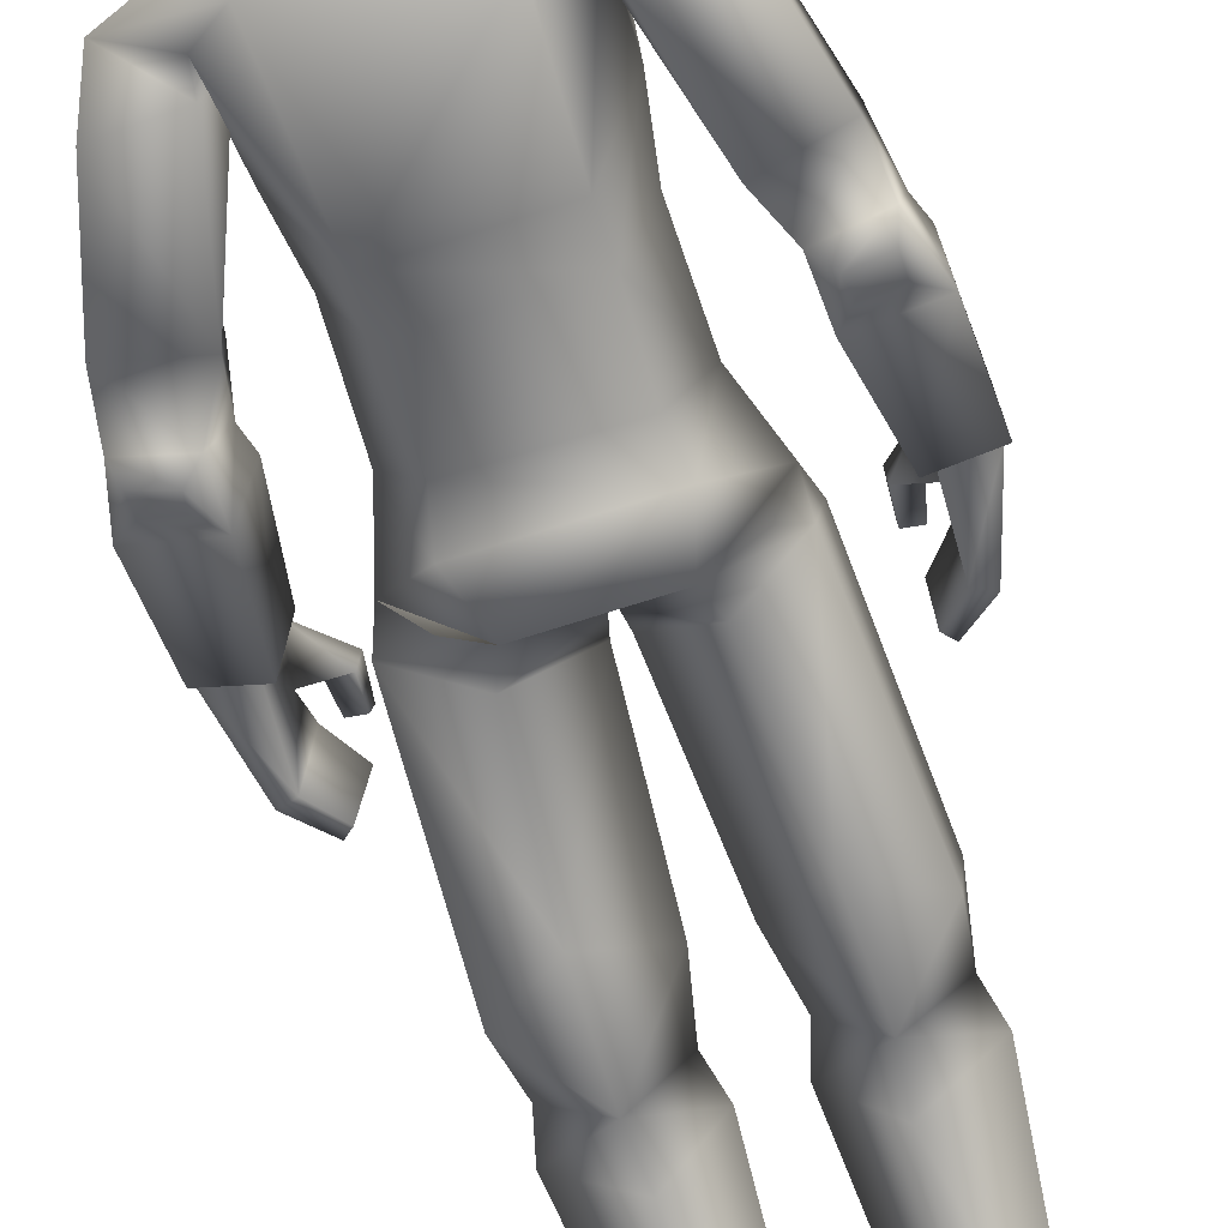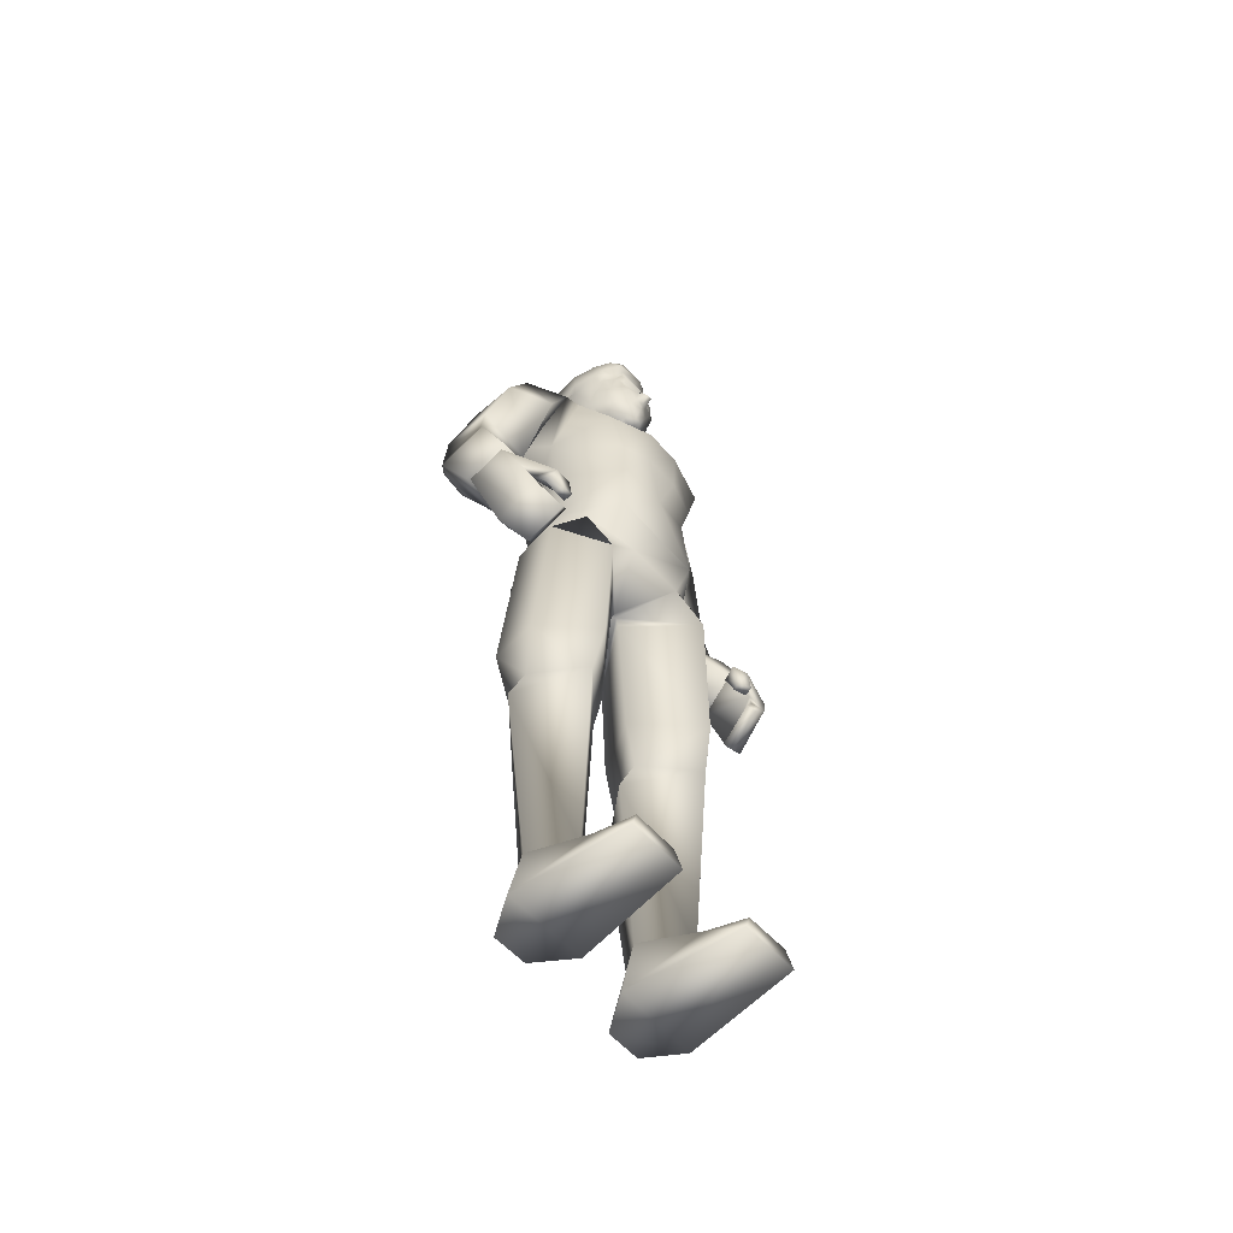
<metadata>
{"format":"obj","ext":"obj","renderer":"f3d","projection":"perspective","resolution":1024,"background":"white","views":[{"elev":-72.7,"azim":-162.4,"up":"+Z"},{"elev":-58.1,"azim":-48.4,"up":"+Y"}]}
</metadata>
<code>
o leon
v -0.5735 0.007368 -0.5244
v -0.9935 0.007001 -0.5284
v -0.7701 0.7525 -0.4443
v -0.8278 0.7465 0.3773
v -0.4708 0.3839 0.7475
v -0.3834 0.75 -0.03222
v -0.2724 0.007631 -0.09253
v -1.275 0.006755 -0.1004
v -1.065 0.3833 0.7396
v -1.117 0.749 -0.08823
v -0.4388 0.007486 1.27
v -0.5301 0.2372 1.251
v -1.128 0.006883 1.274
v -1.045 0.2368 1.255
v 1.836 6.381 -0.2734
v 1.512 7.603 -0.2064
v 1.704 7.369 -0.7858
v 1.693 6.587 0.3048
v 2.158 7.695 -0.02981
v 2.335 6.45 -0.09642
v 2.35 7.461 -0.6092
v 2.192 7.981 -0.8316
v 1.56 7.841 -0.3357
v 2.111 7.918 -0.1988
v 1.84 7.72 -0.9475
v 1.677 7.877 -0.9442
v 2.149 7.795 -0.8791
v 1.867 7.57 -0.8652
v 2.171 6.643 0.422
v 2.148 7.6 -0.7917
v 1.575 10.07 -0.6997
v 0.758 10.08 -1.117
v 0.448 10.53 -0.9067
v 1.154 9.817 0.09998
v 1.074 8.963 -0.1175
v 1.077 9.859 -0.8871
v -1.134 9.824 0.2499
v -1.107 9.866 -0.8485
v -1.061 8.97 -0.05768
v -0.5987 7.241 0.727
v 0.005415 7.966 0.7843
v -0.5314 8.144 0.731
v 0.8298 9.282 0.6966
v 0.9947 9.746 0.2956
v 0.6271 7.224 0.699
v -0.6558 8.569 -0.986
v -0.6894 9.819 -1.116
v 0.6396 8.569 -1.006
v -0.217 8.703 0.823
v 0.2548 8.704 0.816
v 0.5288 8.143 0.6865
v -0.7856 9.257 0.6656
v -0.6205 8.634 0.7146
v 0.6515 8.635 0.7089
v -0.9706 9.745 0.3181
v -0.2086 9.347 0.8516
v 0.2548 9.346 0.8434
v 0.01619 10.03 0.5218
v -0.4715 10.44 -0.1067
v 0.007442 10.4 0.07418
v 0.4752 10.43 -0.1202
v -1.593 10.07 -0.6318
v -0.4671 10.53 -0.8888
v 0.9858 7.303 -0.06143
v 0.6584 8.127 -0.8293
v 0.9703 8.324 -0.06414
v -0.9744 7.312 -0.06116
v 0.6415 7.334 -0.7618
v -0.6303 7.321 -0.7607
v 1.572 9.989 -0.1237
v -1.558 9.998 -0.05618
v -0.653 8.127 -0.8237
v -0.9496 8.298 -0.05498
v 0.9645 9.61 -0.3876
v 1.341 9.581 0.07704
v 1.115 9.609 -0.8716
v 1.846 9.519 -0.1919
v 1.792 9.564 -0.766
v 1.464 8.287 -0.2773
v 1.417 8.338 -0.9104
v 2.093 8.512 -0.945
v 2.136 8.464 -0.3086
v 0.1024 10.7 0.4171
v 0.007585 10.7 0.4245
v 0.03951 10.66 0.2854
v 0.2971 11.2 0.4332
v 0.1525 11.12 0.4616
v 0.2091 10.97 0.419
v 0.09849 11.4 0.4517
v 0.05397 11.46 0.4876
v 0.01162 11.39 0.4584
v 0.3669 10.93 -0.3037
v 0.2393 10.74 0.03727
v 0.01528 10.72 0.05585
v 0.2446 10.95 -0.7008
v -0.0524 11.49 -0.8916
v 0.4866 11.5 -0.7427
v -0.5563 11.49 -0.6623
v -0.3062 10.94 -0.659
v -0.3772 11.05 -0.5115
v -0.503 11.43 -0.547
v -0.1061 10.67 0.319
v 0.1962 10.68 0.2959
v -0.1848 11.2 0.4712
v -0.2134 11.29 0.4312
v -0.3941 11.48 0.2366
v -0.2487 12.12 0.1532
v -0.4802 11.92 0.1133
v -0.2213 12.02 0.3889
v 0.4597 11.42 0.2909
v 0.3162 11.29 0.3904
v 0.4625 11.29 0.2154
v -0.2135 11.45 0.4213
v -0.207 11.51 0.4529
v -0.2915 11.44 0.3885
v 0.3144 11.51 0.4118
v 0.3157 11.45 0.3798
v -0.09897 10.97 0.4433
v -0.03715 11.12 0.4765
v 0.3973 11.93 0.1155
v 0.3877 11.89 0.2132
v 0.4832 11.88 0.1114
v 0.04485 11.82 0.3809
v 0.1134 12 0.41
v -0.2113 11.75 0.4058
v -0.3639 10.93 -0.246
v -0.1873 10.74 0.07091
v 0.5384 11.45 -0.2783
v 0.5302 11.39 -0.5852
v 0.4518 11.43 -0.6213
v -0.5747 11.39 -0.4994
v -0.536 11.45 -0.1947
v -0.4259 11.07 -0.1705
v -0.4927 11.11 -0.4623
v 0.3338 11.05 -0.5676
v 0.4553 11.11 -0.5371
v 0.4352 11.07 -0.2384
v 0.4096 10.94 -0.03707
v -0.3771 10.94 0.04497
v -0.4669 11.67 0.2369
v -0.4215 11.11 -0.02195
v 0.498 11.57 0.2941
v 0.3526 11.73 0.299
v 0.311 11.82 0.3284
v 0.5683 11.53 -0.2387
v -0.5179 11.59 0.1044
v 0.5334 11.86 -0.2614
v 0.004252 12.08 -0.6798
v 0.213 12 -0.6537
v -0.05125 11.82 -0.838
v 0.2296 11.98 0.3665
v 0.03078 11.15 0.6207
v 0.1041 11.15 0.6149
v -0.5845 11.54 -0.149
v 0.05945 11.09 0.4908
v 0.05422 10.98 0.4709
v -0.2917 11.82 0.4277
v -0.3627 11.51 0.2751
v 0.3718 12.02 -0.2549
v 0.238 12.09 0.1173
v 0.4668 11.83 -0.6687
v -0.2872 12.07 -0.545
v 0.03862 12.19 -0.2399
v -0.373 10.7 -0.2756
v 0.004806 10.49 -0.06526
v 0.4363 10.63 -0.289
v -0.5596 11.88 -0.1763
v -0.5319 11.83 -0.6321
v 0.06755 12.16 0.126
v -0.2889 12.15 -0.2116
v 0.2836 10.69 -0.801
v -0.2948 10.69 -0.7897
v 0.4558 11.19 0.1959
v 0.3783 10.7 -0.3037
v 0.2532 10.74 -0.7337
v 0.3641 10.96 0.2164
v 0.3165 12 -0.6036
v -0.2837 10.96 0.2675
v -0.2803 10.74 -0.7138
v 0.005185 10.6 -0.04134
v 0.213 12.15 -0.2472
v -0.4273 10.63 -0.2722
v -0.1804 10.39 -0.000434
v 0.1999 10.42 -0.02222
v 1.516 6.101 0.4521
v 1.462 6.167 0.6177
v 1.783 6.601 0.2369
v 1.977 5.783 0.6385
v 2.141 5.569 0.1179
v 2.093 6.1 0.5716
v 1.827 5.841 0.5715
v 1.883 6.091 0.508
v 1.982 5.628 0.04816
v 2.157 6.634 0.3402
v 1.661 6.172 0.675
v 1.687 5.82 0.6006
v 1.501 5.829 0.6613
v 1.535 5.815 0.5529
v 1.859 5.251 0.2256
v 1.625 5.493 0.6532
v 1.706 5.413 0.7086
v 1.769 5.333 0.1713
v 1.711 6.11 0.5197
v 1.658 5.832 0.7067
v 1.915 6.416 -0.1983
v 2.294 6.466 -0.09046
v 0.5501 6.396 -0.8617
v 0.7146 6.959 -0.9895
v 1.201 6.622 -0.102
v -1.196 6.623 0.07853
v 0.3857 6.477 0.6743
v -0.3603 6.477 0.6736
v -0.5387 6.396 -0.8605
v 0.01418 7.207 0.7164
v -0.7002 6.959 -0.9897
v -1.288 3.528 -0.02026
v -1.387 3.192 -0.1621
v -0.8955 3.529 0.558
v -0.3294 3.529 0.05286
v -0.2256 3.193 -0.06957
v -0.7862 3.531 -0.6138
v -0.7331 3.065 -0.708
v -0.7607 4.604 -0.7574
v -0.2029 4.159 0.0531
v -1.367 4.157 -0.4132
v -1.408 4.158 0.1281
v -1.206 6.38 -0.3351
v -0.6347 6.116 -0.7341
v -0.8606 4.16 0.7023
v -0.7154 6.126 0.6723
v -1.276 6.334 0.2309
v -0.02504 6.127 0.07355
v -0.05933 5.974 0.05067
v -0.9451 6.719 0.4717
v -1.801 6.399 -0.1477
v -1.595 7.637 -0.01679
v -1.615 7.392 -0.6225
v -1.824 6.607 0.4459
v -2.27 7.678 -0.01137
v -2.331 6.424 -0.1033
v -2.29 7.433 -0.6171
v -2.124 8.016 -0.8075
v -1.635 7.822 -0.1783
v -2.189 7.914 -0.1486
v -1.738 7.769 -0.8606
v -1.589 7.935 -0.8032
v -2.059 7.798 -0.8391
v -1.769 7.584 -0.7524
v -2.318 6.626 0.4372
v -2.059 7.588 -0.744
v -1.006 9.601 -0.3732
v -1.272 9.585 0.1317
v -1.089 9.621 -0.829
v -1.027 9.669 -0.2927
v -1.807 9.549 -0.09388
v -1.792 9.585 -0.6707
v -1.42 8.3 -0.1649
v -1.399 8.353 -0.8041
v -2.077 8.52 -0.8131
v -2.099 8.466 -0.1699
v -0.1799 10.45 -0.05635
v -0.1736 10.65 -0.02398
v 0.1991 10.56 -0.05987
v -0.1748 10.56 -0.04245
v 0.1951 10.45 -0.06585
v 0.2072 10.64 -0.04972
v 0.2115 10.66 -0.1404
v -0.1748 10.65 -0.1085
v 0.101 11.31 0.5283
v 0.04269 11.32 0.5304
v 0.01925 11.32 0.5319
v -0.3957 11.9 0.3215
v -0.4359 11.25 0.09779
v -0.4339 11.45 0.1472
v -0.3664 11.22 0.2307
v -0.3354 11.27 0.289
v -0.414 11.59 0.2563
v -0.3419 11.6 0.3198
v -0.3621 11.11 0.2487
v -0.4269 11.54 0.2106
v -0.3276 11.47 0.331
v -0.2425 11.63 0.3934
v 0.4052 11.88 -0.6404
v 0.4129 11.91 -0.4204
v 0.4185 11.91 -0.2538
v -0.463 11.36 0.04417
v -0.5464 11.41 -0.1127
v -1.609 6.189 0.6274
v -1.608 6.258 0.8003
v -1.883 6.604 0.3573
v -2.036 5.78 0.7096
v -2.033 5.556 0.1677
v -2.187 6.07 0.6145
v -1.888 5.868 0.6775
v -1.972 6.104 0.5999
v -1.874 5.646 0.1345
v -2.278 6.628 0.3603
v -1.811 6.222 0.8116
v -1.749 5.874 0.7367
v -1.588 5.917 0.8374
v -1.593 5.901 0.7242
v -1.729 5.293 0.34
v -1.647 5.561 0.8066
v -1.722 5.465 0.8431
v -1.647 5.392 0.3066
v -1.813 6.157 0.6497
v -1.748 5.887 0.8465
v -1.902 6.433 -0.09646
v -2.293 6.446 -0.08758
v 0.5751 0.007368 -0.5244
v 0.9951 0.007001 -0.5284
v 0.7717 0.7525 -0.4444
v 0.8294 0.7465 0.3772
v 0.4724 0.3839 0.7475
v 0.385 0.75 -0.03234
v 0.274 0.007631 -0.09253
v 1.274 0.00664 -0.1117
v 1.067 0.3833 0.7396
v 1.119 0.749 -0.08835
v 0.4404 0.007486 1.27
v 0.5317 0.2372 1.251
v 1.13 0.006883 1.274
v 1.047 0.2368 1.255
v 1.307 3.528 -0.02172
v 1.388 3.192 -0.1623
v 0.8971 3.529 0.5579
v 0.331 3.529 0.05273
v 0.2272 3.193 -0.06969
v 0.7878 3.531 -0.6139
v 0.7346 3.065 -0.7082
v 0.7622 4.604 -0.7575
v 0.1976 4.159 0.05351
v 1.368 4.157 -0.4133
v 1.409 4.158 0.1279
v 1.282 6.38 -0.4077
v 0.6626 6.104 -0.7358
v 0.8379 4.16 0.704
v 0.7611 6.091 0.7553
v 1.259 6.334 0.2323
v 0.03335 6.132 0.04673
v 0.07255 5.974 0.05003
v 0.8744 6.64 0.5676
v -0.9949 6.509 -0.58
v 0.8738 6.509 -0.7194
v 1.008 9.694 -0.3807
f 1 2 3
f 4 5 6
f 6 5 7
f 8 9 10
f 4 10 9
f 4 9 5
f 10 2 8
f 11 8 7
f 1 8 2
f 5 11 7
f 12 13 11
f 12 9 14
f 6 1 3
f 13 9 8
f 10 3 2
f 11 13 8
f 1 7 8
f 5 12 11
f 12 14 13
f 12 5 9
f 6 7 1
f 13 14 9
f 15 16 17
f 18 19 16
f 19 20 21
f 22 23 24
f 25 17 26
f 27 28 25
f 21 27 22
f 24 16 19
f 15 29 18
f 21 15 17
f 30 17 28
f 24 21 22
f 23 17 16
f 25 22 27
f 15 18 16
f 18 29 19
f 19 29 20
f 22 26 23
f 25 28 17
f 27 30 28
f 21 30 27
f 24 23 16
f 15 20 29
f 21 20 15
f 30 21 17
f 24 19 21
f 23 26 17
f 25 26 22
f 31 32 33
f 34 35 36 345
f 37 254 38 39
f 40 41 42
f 43 35 44
f 45 41 40 214
f 46 38 47
f 48 32 36
f 38 46 39
f 36 35 48
f 49 41 50
f 45 51 41
f 52 39 53
f 43 54 35
f 52 55 39
f 37 39 55
f 34 44 35
f 56 57 58
f 59 183 60 184 61
f 62 63 47
f 62 47 38
f 31 36 32
f 64 65 66
f 67 68 64
f 65 35 66
f 69 65 68
f 44 70 58
f 71 55 58
f 64 51 45
f 72 67 73
f 42 67 40
f 72 39 46
f 51 35 54
f 39 42 53
f 62 59 63
f 56 55 52
f 48 72 46
f 71 38 254 37
f 36 70 34 345
f 48 47 32
f 57 49 50
f 61 58 70
f 53 56 52
f 57 54 43
f 49 42 41
f 51 50 41
f 58 59 71
f 61 31 33
f 33 59 61
f 33 47 63
f 57 44 58
f 64 40 67
f 64 68 65
f 67 69 68
f 65 48 35
f 69 72 65
f 44 34 70
f 71 37 55
f 64 66 51
f 72 69 67
f 42 73 67
f 72 73 39
f 51 66 35
f 39 73 42
f 62 71 59
f 56 58 55
f 48 65 72
f 71 62 38
f 36 31 70
f 48 46 47
f 57 56 49
f 61 184 60 58
f 53 49 56
f 57 50 54
f 49 53 42
f 51 54 50
f 58 60 183 59
f 61 70 31
f 33 63 59
f 33 32 47
f 57 43 44
f 64 45 214 40
f 74 75 34
f 31 76 36
f 75 77 70
f 76 31 78
f 70 34 75
f 74 36 76
f 34 345 36 74
f 24 81 82
f 23 82 79
f 26 81 22
f 77 79 82
f 34 31 36 345
f 75 80 79
f 31 77 78
f 78 82 81
f 80 78 81
f 23 80 26
f 82 80 81
f 24 22 81
f 23 24 82
f 26 80 81
f 77 75 79
f 34 70 31
f 75 74 80
f 31 70 77
f 78 77 82
f 80 76 78
f 23 79 80
f 80 74 76
f 82 79 80
f 83 84 85
f 86 87 88
f 89 90 91
f 92 93 94
f 95 96 97
f 98 96 99
f 100 101 99
f 102 85 84
f 103 83 85
f 104 105 276
f 107 108 109
f 110 111 112
f 113 114 115
f 116 117 110
f 104 118 119
f 105 91 113
f 111 117 89
f 105 104 91
f 111 89 86
f 120 121 122
f 123 124 125
f 126 94 127
f 128 129 130
f 101 131 132
f 133 134 100
f 135 136 137
f 93 92 138
f 127 139 126
f 108 140 272
f 133 139 141
f 110 112 142
f 143 121 144
f 142 145 122
f 142 122 121
f 99 96 95
f 140 108 146
f 147 122 145
f 97 130 95
f 110 142 143
f 121 143 142
f 123 144 124
f 148 149 150
f 142 112 145
f 151 144 121
f 117 111 110
f 91 119 152 271
f 89 269 153 87
f 91 104 119
f 89 87 86
f 133 141 132
f 154 132 287
f 152 119 155
f 152 155 153
f 153 155 87
f 88 156 83
f 118 84 156
f 84 83 156
f 138 92 137
f 139 133 126
f 98 99 101
f 135 95 130
f 128 145 112
f 109 157 124
f 151 124 144
f 106 276 281 158
f 113 115 105
f 157 278 125
f 114 125 282 115
f 115 282 281
f 157 125 124
f 130 145 128
f 159 160 120
f 135 92 95
f 149 161 150
f 162 163 148
f 99 164 126
f 165 265 263
f 167 162 168
f 94 102 127
f 101 154 98
f 169 170 107
f 134 132 131
f 171 63 172
f 103 94 93
f 100 126 133
f 111 173 112
f 95 174 175
f 136 128 137
f 88 103 176
f 176 86 88
f 89 116 90
f 177 284 283
f 162 150 168
f 107 167 108
f 102 118 178
f 93 176 103
f 179 95 175
f 94 164 268 180
f 134 101 100
f 136 130 129
f 104 178 118
f 127 178 139
f 138 173 176
f 116 123 90
f 153 270 271 152
f 109 169 107
f 149 163 181
f 143 116 110
f 120 285 159
f 146 167 154
f 168 154 167
f 150 98 168
f 150 97 96
f 161 145 97
f 140 157 272
f 33 166 61
f 182 63 59
f 121 160 151
f 181 169 160
f 181 177 149
f 124 160 169
f 112 137 128
f 165 261 183 60
f 94 174 92
f 175 166 171
f 166 266 263
f 175 172 179
f 180 262 264 165
f 179 182 164
f 146 280 277 140
f 141 286 287
f 87 156 88
f 156 119 118
f 141 178 279
f 125 90 123
f 114 91 90
f 130 97 145
f 159 181 160
f 135 137 92
f 149 177 283 161
f 162 170 163
f 99 179 164
f 165 60 184 265
f 167 170 162
f 94 85 102
f 101 132 154
f 169 163 170
f 134 133 132
f 171 33 63
f 103 85 94
f 100 99 126
f 111 86 173
f 95 92 174
f 136 129 128
f 88 83 103
f 176 173 86
f 89 117 116
f 177 159 285 284
f 162 148 150
f 107 170 167
f 102 84 118
f 93 138 176
f 179 99 95
f 94 126 164
f 134 131 101
f 136 135 130
f 104 276 275 279
f 127 102 178
f 138 137 173
f 116 144 123
f 153 269 270
f 109 124 169
f 149 148 163
f 143 144 116
f 120 122 147
f 146 108 167
f 168 98 154
f 150 96 98
f 150 161 97
f 161 147 145
f 140 277 278 157
f 33 171 166
f 182 172 63
f 121 120 160
f 181 163 169
f 181 159 177
f 124 151 160
f 112 173 137
f 165 264 261
f 94 180 267 174
f 175 174 166
f 166 174 267 266
f 175 171 172
f 180 268 262
f 179 172 182
f 146 274 280
f 141 273 106 274 286
f 87 155 156
f 156 155 119
f 141 139 178
f 125 114 90
f 114 113 91
f 185 186 187
f 188 189 190
f 191 192 193
f 190 194 195
f 196 197 198
f 188 199 189
f 199 193 189
f 200 199 201
f 187 195 194
f 195 192 190
f 202 191 193
f 198 203 196
f 204 203 195
f 185 197 186
f 197 195 186
f 192 205 193
f 192 185 187
f 200 188 191
f 193 206 189
f 192 188 190
f 190 206 194
f 196 204 197
f 188 201 199
f 199 202 193
f 200 202 199
f 187 186 195
f 195 203 192
f 202 200 191
f 198 185 203
f 204 196 203
f 185 198 197
f 197 204 195
f 192 187 205
f 192 203 185
f 200 201 188
f 193 205 206
f 192 191 188
f 190 189 206
f 207 208 209 344
f 67 210 40
f 209 340 207 344
f 209 342 211 340
f 212 234 210 232
f 211 212 232 340
f 213 207 340 232
f 210 343 213 232
f 211 342 209 45
f 213 343 210 215
f 212 40 210 234
f 64 45 209
f 212 45 214 40
f 207 215 208
f 68 215 69
f 64 208 68
f 67 215 210
f 212 211 45
f 207 213 215
f 68 208 215
f 64 209 208
f 67 69 215
f 216 217 218
f 219 218 220
f 220 221 219
f 217 221 222
f 6 222 220
f 222 10 217
f 220 4 6
f 217 4 218
f 220 222 221
f 217 216 221
f 6 3 222
f 222 3 10
f 220 218 4
f 217 10 4
f 223 224 221
f 216 225 221
f 226 225 216
f 219 221 224
f 223 221 225
f 223 227 228
f 229 219 224
f 226 227 225
f 227 213 228
f 226 230 231
f 232 228 213
f 229 233 230
f 233 223 228
f 231 230 212 234
f 212 231 230
f 226 218 229
f 210 231 234
f 216 219 218
f 223 225 227
f 229 218 219
f 226 231 227
f 227 210 343 213
f 226 229 230
f 232 233 228
f 229 224 233
f 233 224 223
f 212 234 231
f 226 216 218
f 210 227 231
f 216 221 219
f 235 236 237
f 238 239 236
f 239 240 241
f 242 243 244
f 245 237 246
f 247 248 245
f 241 247 242
f 244 236 239
f 235 249 238
f 241 235 237
f 250 237 248
f 244 241 242
f 243 237 236
f 245 242 247
f 235 238 236
f 238 249 239
f 239 249 240
f 242 246 243
f 245 248 237
f 247 250 248
f 241 250 247
f 244 243 236
f 235 240 249
f 241 240 235
f 250 241 237
f 244 239 241
f 243 246 237
f 245 246 242
f 251 252 37
f 62 253 38
f 252 255 71
f 253 62 256
f 71 37 252
f 251 38 253
f 37 254 38 251
f 244 259 260
f 243 260 257
f 246 259 242
f 255 257 260
f 37 62 38 254
f 252 258 257
f 62 255 256
f 256 260 259
f 258 256 259
f 243 258 246
f 260 258 259
f 244 242 259
f 243 244 260
f 246 258 259
f 255 252 257
f 37 71 62
f 252 251 258
f 62 71 255
f 256 255 260
f 258 253 256
f 243 257 258
f 258 251 253
f 260 257 258
f 261 264 182 59
f 264 262 182
f 263 265 61 166
f 262 268 164 182
f 183 261 59
f 263 266 180 165
f 266 267 180
f 265 184 61
f 271 270 91
f 270 269 89 91
f 272 157 109
f 272 109 108
f 273 275 276 106
f 277 280 158
f 278 277 158
f 280 274 106 158
f 281 276 115
f 281 282 125 278 158
f 276 105 115
f 283 284 147 161
f 285 120 147
f 284 285 147
f 287 286 146 154
f 286 274 146
f 287 132 141
f 279 178 104
f 279 275 273 141
f 288 289 290
f 291 292 293
f 294 295 296
f 293 297 298
f 299 300 301
f 291 302 292
f 302 296 292
f 303 302 304
f 290 298 297
f 298 295 293
f 305 294 296
f 301 306 299
f 307 306 298
f 288 300 289
f 300 298 289
f 295 308 296
f 295 288 290
f 303 291 294
f 296 309 292
f 295 291 293
f 293 309 297
f 299 307 300
f 291 304 302
f 302 305 296
f 303 305 302
f 290 289 298
f 298 306 295
f 305 303 294
f 301 288 306
f 307 299 306
f 288 301 300
f 300 307 298
f 295 290 308
f 295 306 288
f 303 304 291
f 296 308 309
f 295 294 291
f 293 292 309
f 310 312 311
f 313 315 314
f 315 316 314
f 317 319 318
f 313 318 319
f 313 314 318
f 319 317 311
f 320 316 317
f 310 311 317
f 314 316 320
f 321 320 322
f 321 323 318
f 315 312 310
f 322 317 318
f 319 311 312
f 320 317 322
f 310 317 316
f 314 320 321
f 321 322 323
f 321 318 314
f 315 310 316
f 322 318 323
f 324 326 325
f 327 328 326
f 328 327 329
f 325 330 329
f 315 328 330
f 330 325 319
f 328 315 313
f 325 326 313
f 328 329 330
f 325 329 324
f 315 330 312
f 330 319 312
f 328 313 326
f 325 313 319
f 331 329 332
f 324 329 333
f 334 324 333
f 327 332 329
f 331 333 329
f 331 336 335
f 337 332 327
f 334 333 335
f 335 336 207
f 334 339 338
f 340 207 336
f 337 338 341
f 341 336 331
f 230 233 232 212
f 211 338 339
f 334 337 326
f 209 342 339
f 324 326 327
f 331 335 333
f 337 327 326
f 334 335 339
f 335 207 344 209
f 334 338 337
f 340 336 341
f 337 341 332
f 341 331 332
f 211 339 342
f 334 326 324
f 209 339 335
f 324 327 329
f 338 342 211
f 339 338 342
f 212 234 230
f 234 230 231
f 340 341 338 211

</code>
